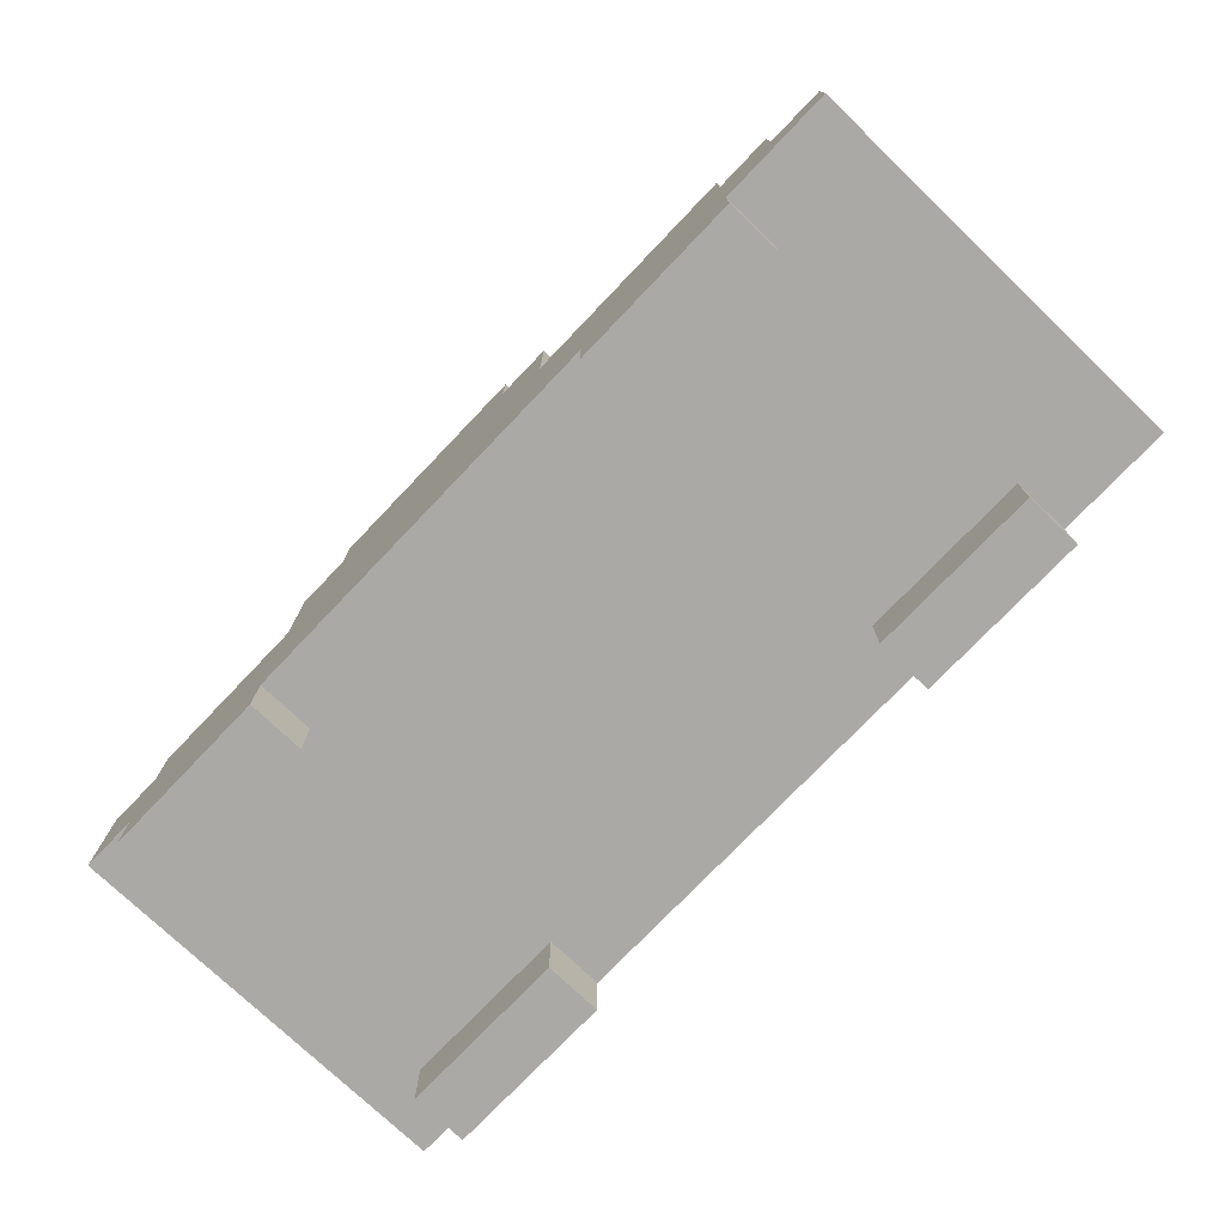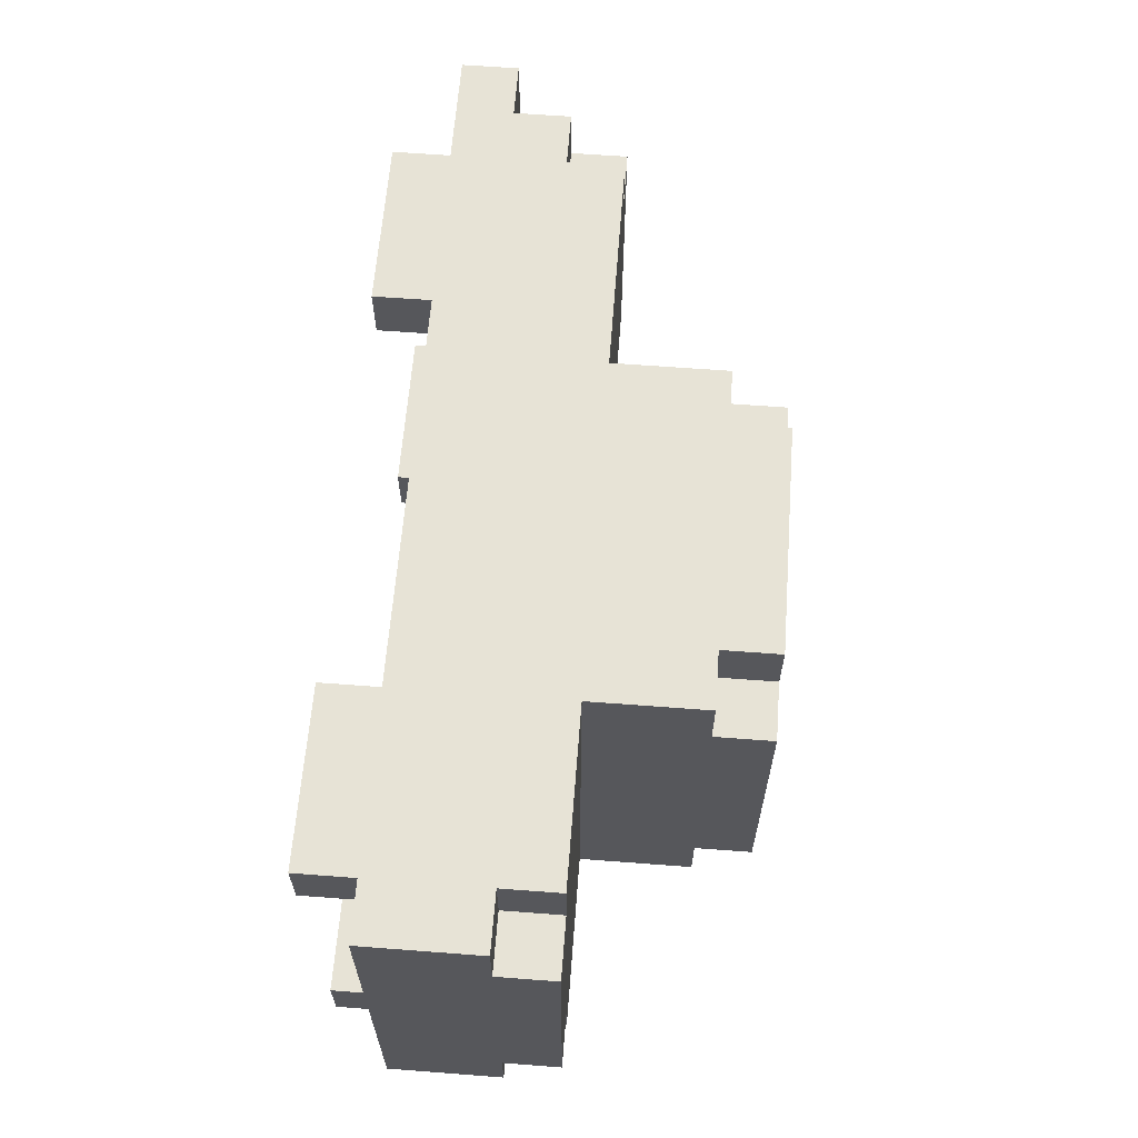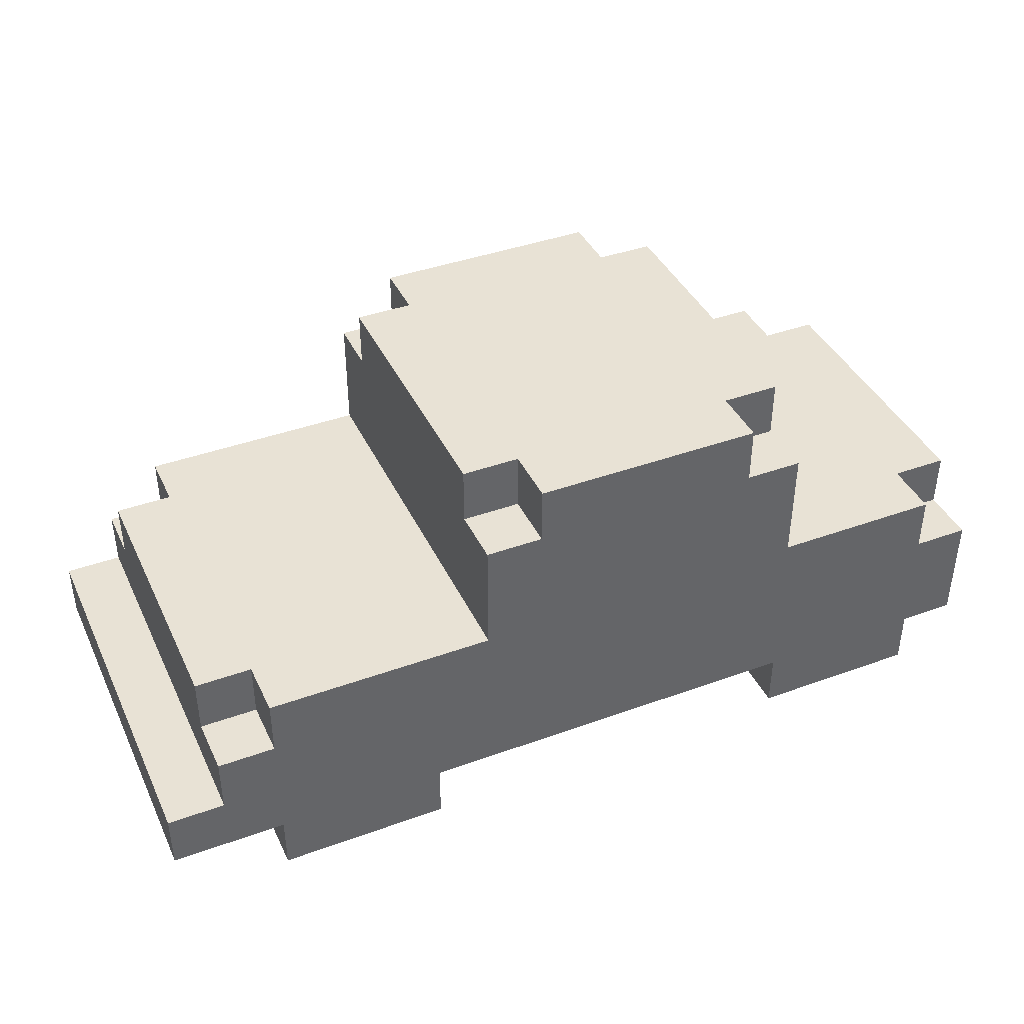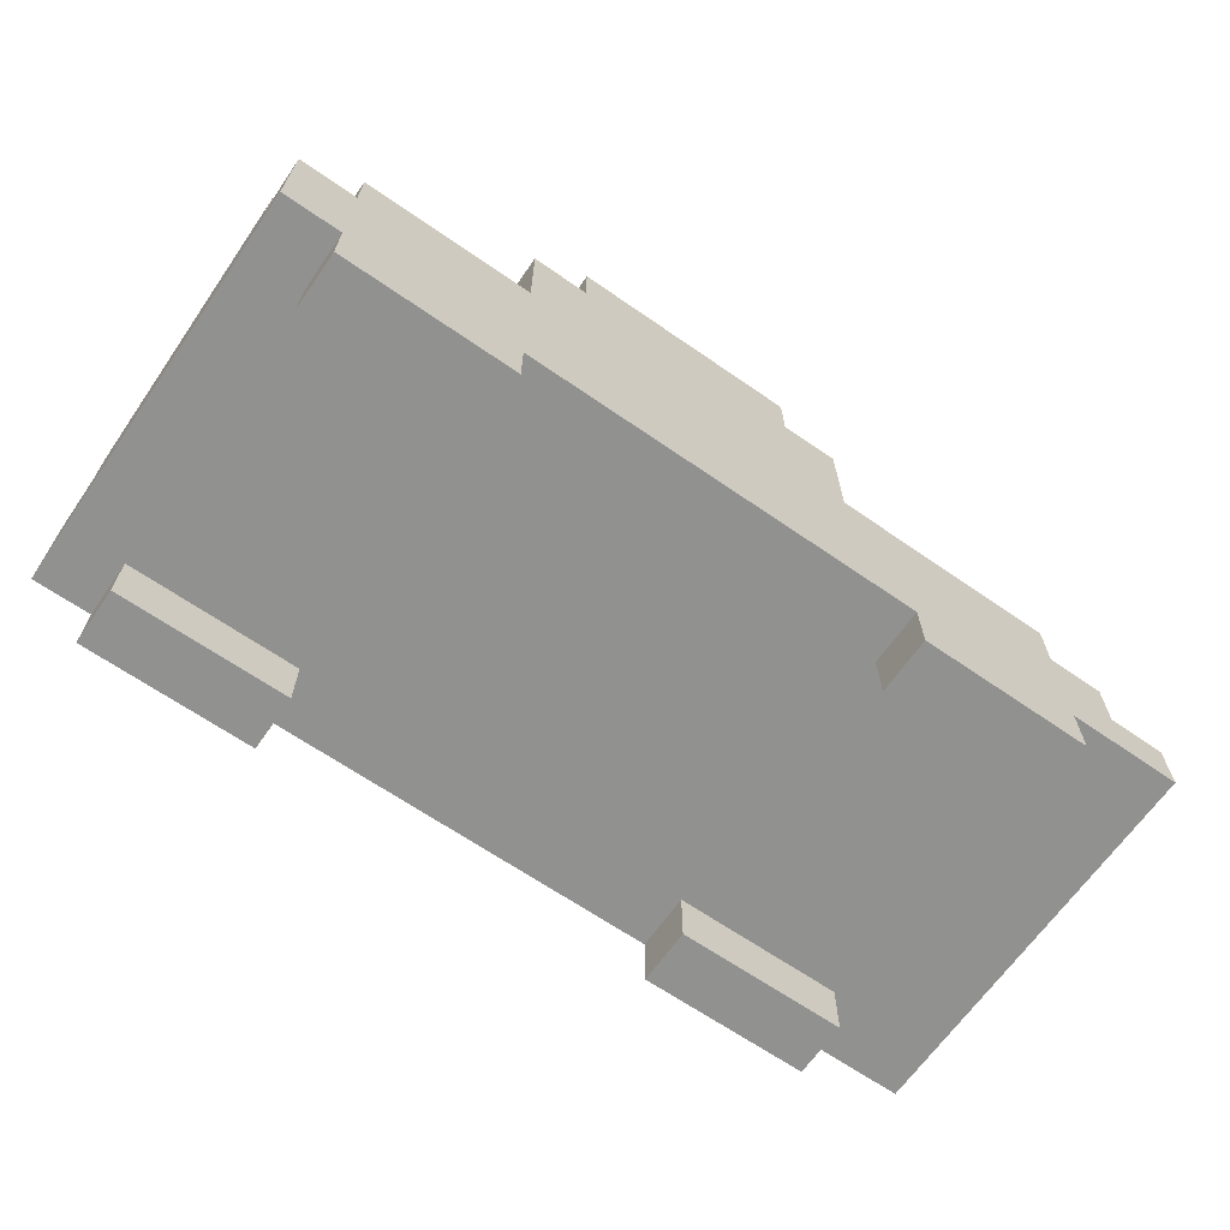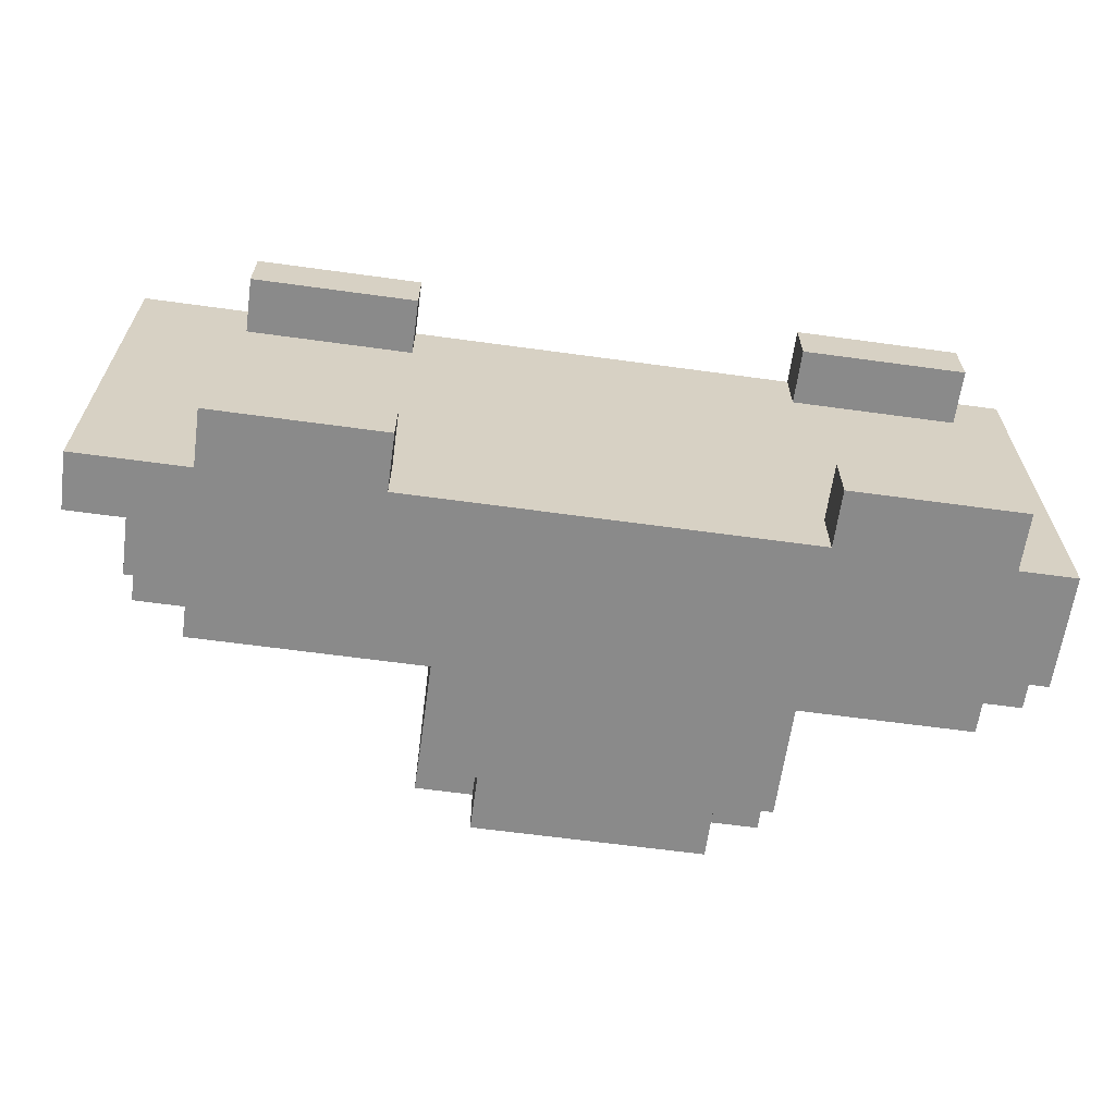
<metadata>
{"format":"obj","ext":"obj","renderer":"f3d","projection":"perspective","resolution":1024,"background":"white","views":[{"elev":-75.4,"azim":-133.7,"up":"+Y"},{"elev":62.7,"azim":94.4,"up":"+Z"},{"elev":40.7,"azim":-23.9,"up":"+Y"},{"elev":-66.0,"azim":145.2,"up":"+Y"},{"elev":-63.4,"azim":-7.9,"up":"+Z"}]}
</metadata>
<code>
o
v -0.8 0.2 0.3
v -0.8 0.2 -0.4
v -0.8 0.3 0.3
v -0.8 0.3 -0.4
v -0.7 0.3 0.3
v -0.7 0.3 0.2
v -0.7 0.3 0.1
v -0.7 0.3 -0.2
v -0.7 0.3 -0.3
v -0.7 0.3 -0.4
v -0.7 0.4 0.3
v -0.7 0.4 0.2
v -0.7 0.4 0.1
v -0.7 0.4 -0.2
v -0.7 0.4 -0.3
v -0.7 0.4 -0.4
v -0.7 0.5 0.2
v -0.7 0.5 -0.3
v -0.6 0.1 0.3
v -0.6 0.1 0.2
v -0.6 0.1 -0.3
v -0.6 0.1 -0.4
v -0.6 0.2 0.3
v -0.6 0.2 0.2
v -0.6 0.2 -0.3
v -0.6 0.2 -0.4
v -0.6 0.4 0.3
v -0.6 0.4 0.2
v -0.6 0.4 -0.3
v -0.6 0.4 -0.4
v -0.6 0.5 0.3
v -0.6 0.5 0.2
v -0.6 0.5 -0.3
v -0.6 0.5 -0.4
v -0.2 0.5 0.3
v -0.2 0.5 0.2
v -0.2 0.5 -0.3
v -0.2 0.5 -0.4
v -0.2 0.7 0.3
v -0.2 0.7 0.2
v -0.2 0.7 -0.3
v -0.2 0.7 -0.4
v -0.2 0.8 0.2
v -0.2 0.8 -0.3
v -0.1 0.7 0.3
v -0.1 0.7 0.2
v -0.1 0.7 -0.3
v -0.1 0.7 -0.4
v -0.1 0.8 0.3
v -0.1 0.8 0.2
v -0.1 0.8 -0.3
v -0.1 0.8 -0.4
v 0.4 0.1 0.3
v 0.4 0.1 0.2
v 0.4 0.1 -0.3
v 0.4 0.1 -0.4
v 0.4 0.2 0.3
v 0.4 0.2 0.2
v 0.4 0.2 -0.3
v 0.4 0.2 -0.4
v -0.3 0.1 0.3
v -0.3 0.1 0.2
v -0.3 0.1 -0.3
v -0.3 0.1 -0.4
v -0.3 0.2 0.3
v -0.3 0.2 0.2
v -0.3 0.2 -0.3
v -0.3 0.2 -0.4
v 0.3 0.7 0.3
v 0.3 0.7 0.2
v 0.3 0.7 -0.3
v 0.3 0.7 -0.4
v 0.3 0.8 0.3
v 0.3 0.8 0.2
v 0.3 0.8 -0.3
v 0.3 0.8 -0.4
v 0.4 0.5 0.3
v 0.4 0.5 -0.4
v 0.4 0.6 0.2
v 0.4 0.6 -0.3
v 0.4 0.7 0.3
v 0.4 0.7 0.2
v 0.4 0.7 -0.3
v 0.4 0.7 -0.4
v 0.4 0.8 0.2
v 0.4 0.8 -0.3
v 0.7 0.1 0.3
v 0.7 0.1 0.2
v 0.7 0.1 -0.3
v 0.7 0.1 -0.4
v 0.7 0.2 0.3
v 0.7 0.2 0.2
v 0.7 0.2 -0.3
v 0.7 0.2 -0.4
v 0.7 0.4 0.3
v 0.7 0.4 0.2
v 0.7 0.4 -0.3
v 0.7 0.4 -0.4
v 0.7 0.5 0.3
v 0.7 0.5 0.2
v 0.7 0.5 -0.3
v 0.7 0.5 -0.4
v 0.8 0.2 0.3
v 0.8 0.2 -0.4
v 0.8 0.3 0.2
v 0.8 0.3 0.1
v 0.8 0.3 0
v 0.8 0.3 -0.1
v 0.8 0.3 -0.2
v 0.8 0.3 -0.3
v 0.8 0.4 0.3
v 0.8 0.4 0.2
v 0.8 0.4 0.1
v 0.8 0.4 0
v 0.8 0.4 -0.1
v 0.8 0.4 -0.2
v 0.8 0.4 -0.3
v 0.8 0.4 -0.4
v 0.8 0.5 0.2
v 0.8 0.5 -0.3
v -0.8 0.2 0.3
v -0.8 0.3 0.3
v -0.7 0.3 0.3
v -0.7 0.4 0.3
v -0.6 0.1 0.3
v -0.6 0.2 0.3
v -0.6 0.3 0.3
v -0.6 0.4 0.3
v -0.6 0.5 0.3
v -0.5 0.2 0.3
v -0.5 0.3 0.3
v -0.4 0.2 0.3
v -0.4 0.3 0.3
v -0.3 0.1 0.3
v -0.3 0.2 0.3
v -0.3 0.3 0.3
v -0.3 0.4 0.3
v -0.2 0.5 0.3
v -0.2 0.7 0.3
v -0.1 0.5 0.3
v -0.1 0.7 0.3
v -0.1 0.8 0.3
v 0.1 0.5 0.3
v 0.1 0.7 0.3
v 0.2 0.5 0.3
v 0.2 0.7 0.3
v 0.3 0.5 0.3
v 0.3 0.7 0.3
v 0.3 0.8 0.3
v 0.4 0.1 0.3
v 0.4 0.2 0.3
v 0.4 0.3 0.3
v 0.4 0.4 0.3
v 0.4 0.5 0.3
v 0.4 0.7 0.3
v 0.5 0.2 0.3
v 0.5 0.3 0.3
v 0.6 0.2 0.3
v 0.6 0.3 0.3
v 0.7 0.1 0.3
v 0.7 0.2 0.3
v 0.7 0.4 0.3
v 0.7 0.5 0.3
v 0.8 0.2 0.3
v 0.8 0.4 0.3
v -0.7 0.4 0.2
v -0.7 0.5 0.2
v -0.6 0.4 0.2
v -0.6 0.5 0.2
v -0.2 0.7 0.2
v -0.2 0.8 0.2
v -0.1 0.7 0.2
v -0.1 0.8 0.2
v 0.3 0.7 0.2
v 0.3 0.8 0.2
v 0.4 0.7 0.2
v 0.4 0.8 0.2
v 0.7 0.4 0.2
v 0.7 0.5 0.2
v 0.8 0.4 0.2
v 0.8 0.5 0.2
v -0.6 0.1 -0.3
v -0.6 0.2 -0.3
v -0.3 0.1 -0.3
v -0.3 0.2 -0.3
v 0.4 0.1 -0.3
v 0.4 0.2 -0.3
v 0.7 0.1 -0.3
v 0.7 0.2 -0.3
v -0.6 0.1 0.2
v -0.6 0.2 0.2
v -0.3 0.1 0.2
v -0.3 0.2 0.2
v 0.4 0.1 0.2
v 0.4 0.2 0.2
v 0.7 0.1 0.2
v 0.7 0.2 0.2
v -0.7 0.4 -0.3
v -0.7 0.5 -0.3
v -0.6 0.4 -0.3
v -0.6 0.5 -0.3
v -0.2 0.7 -0.3
v -0.2 0.8 -0.3
v -0.1 0.7 -0.3
v -0.1 0.8 -0.3
v 0.3 0.7 -0.3
v 0.3 0.8 -0.3
v 0.4 0.7 -0.3
v 0.4 0.8 -0.3
v 0.7 0.4 -0.3
v 0.7 0.5 -0.3
v 0.8 0.4 -0.3
v 0.8 0.5 -0.3
v -0.8 0.2 -0.4
v -0.8 0.3 -0.4
v -0.7 0.3 -0.4
v -0.7 0.4 -0.4
v -0.6 0.1 -0.4
v -0.6 0.2 -0.4
v -0.6 0.3 -0.4
v -0.6 0.4 -0.4
v -0.6 0.5 -0.4
v -0.5 0.2 -0.4
v -0.5 0.3 -0.4
v -0.4 0.2 -0.4
v -0.4 0.3 -0.4
v -0.3 0.1 -0.4
v -0.3 0.2 -0.4
v -0.3 0.3 -0.4
v -0.3 0.4 -0.4
v -0.2 0.5 -0.4
v -0.2 0.7 -0.4
v -0.1 0.5 -0.4
v -0.1 0.7 -0.4
v -0.1 0.8 -0.4
v 0.1 0.5 -0.4
v 0.1 0.7 -0.4
v 0.2 0.5 -0.4
v 0.2 0.7 -0.4
v 0.3 0.5 -0.4
v 0.3 0.7 -0.4
v 0.3 0.8 -0.4
v 0.4 0.1 -0.4
v 0.4 0.2 -0.4
v 0.4 0.3 -0.4
v 0.4 0.4 -0.4
v 0.4 0.5 -0.4
v 0.4 0.7 -0.4
v 0.5 0.2 -0.4
v 0.5 0.3 -0.4
v 0.6 0.2 -0.4
v 0.6 0.3 -0.4
v 0.7 0.1 -0.4
v 0.7 0.2 -0.4
v 0.7 0.4 -0.4
v 0.7 0.5 -0.4
v 0.8 0.2 -0.4
v 0.8 0.4 -0.4
v -0.6 0.1 0.3
v -0.3 0.1 0.3
v 0.4 0.1 0.3
v 0.7 0.1 0.3
v -0.6 0.1 0.2
v -0.3 0.1 0.2
v 0.4 0.1 0.2
v 0.7 0.1 0.2
v -0.6 0.1 -0.3
v -0.3 0.1 -0.3
v 0.4 0.1 -0.3
v 0.7 0.1 -0.3
v -0.6 0.1 -0.4
v -0.3 0.1 -0.4
v 0.4 0.1 -0.4
v 0.7 0.1 -0.4
v -0.8 0.2 0.3
v -0.6 0.2 0.3
v -0.3 0.2 0.3
v 0.4 0.2 0.3
v 0.7 0.2 0.3
v 0.8 0.2 0.3
v -0.6 0.2 0.2
v -0.3 0.2 0.2
v 0.4 0.2 0.2
v 0.7 0.2 0.2
v -0.6 0.2 -0.3
v -0.3 0.2 -0.3
v 0.4 0.2 -0.3
v 0.7 0.2 -0.3
v -0.8 0.2 -0.4
v -0.6 0.2 -0.4
v -0.3 0.2 -0.4
v 0.4 0.2 -0.4
v 0.7 0.2 -0.4
v 0.8 0.2 -0.4
v -0.8 0.3 0.3
v -0.7 0.3 0.3
v -0.7 0.3 0.2
v -0.7 0.3 0.1
v -0.7 0.3 -0.2
v -0.7 0.3 -0.3
v -0.8 0.3 -0.4
v -0.7 0.3 -0.4
v -0.7 0.4 0.3
v -0.6 0.4 0.3
v 0.7 0.4 0.3
v 0.8 0.4 0.3
v -0.7 0.4 0.2
v -0.6 0.4 0.2
v 0.7 0.4 0.2
v 0.8 0.4 0.2
v -0.7 0.4 -0.3
v -0.6 0.4 -0.3
v 0.7 0.4 -0.3
v 0.8 0.4 -0.3
v -0.7 0.4 -0.4
v -0.6 0.4 -0.4
v 0.7 0.4 -0.4
v 0.8 0.4 -0.4
v -0.6 0.5 0.3
v -0.2 0.5 0.3
v 0.4 0.5 0.3
v 0.7 0.5 0.3
v -0.7 0.5 0.2
v -0.6 0.5 0.2
v -0.2 0.5 0.2
v 0.7 0.5 0.2
v 0.8 0.5 0.2
v -0.7 0.5 -0.3
v -0.6 0.5 -0.3
v -0.2 0.5 -0.3
v 0.7 0.5 -0.3
v 0.8 0.5 -0.3
v -0.6 0.5 -0.4
v -0.2 0.5 -0.4
v 0.4 0.5 -0.4
v 0.7 0.5 -0.4
v -0.2 0.7 0.3
v -0.1 0.7 0.3
v 0.3 0.7 0.3
v 0.4 0.7 0.3
v -0.2 0.7 0.2
v -0.1 0.7 0.2
v 0.3 0.7 0.2
v 0.4 0.7 0.2
v -0.2 0.7 -0.3
v -0.1 0.7 -0.3
v 0.3 0.7 -0.3
v 0.4 0.7 -0.3
v -0.2 0.7 -0.4
v -0.1 0.7 -0.4
v 0.3 0.7 -0.4
v 0.4 0.7 -0.4
v -0.1 0.8 0.3
v 0.3 0.8 0.3
v -0.2 0.8 0.2
v -0.1 0.8 0.2
v 0.3 0.8 0.2
v 0.4 0.8 0.2
v -0.2 0.8 -0.3
v -0.1 0.8 -0.3
v 0.3 0.8 -0.3
v 0.4 0.8 -0.3
v -0.1 0.8 -0.4
v 0.3 0.8 -0.4
f 3 2 1
f 4 2 3
f 11 6 5
f 12 7 6
f 12 6 11
f 13 8 7
f 13 7 12
f 14 9 8
f 14 8 13
f 15 10 9
f 15 9 14
f 16 10 15
f 17 14 13
f 17 15 14
f 17 13 12
f 18 15 17
f 23 20 19
f 24 20 23
f 25 22 21
f 26 22 25
f 31 28 27
f 32 28 31
f 33 30 29
f 34 30 33
f 39 36 35
f 40 37 36
f 40 36 39
f 41 38 37
f 41 37 40
f 42 38 41
f 43 41 40
f 44 41 43
f 49 46 45
f 50 46 49
f 51 48 47
f 52 48 51
f 57 54 53
f 58 54 57
f 59 56 55
f 60 56 59
f 61 62 65
f 65 62 66
f 63 64 67
f 67 64 68
f 69 70 73
f 73 70 74
f 71 72 75
f 75 72 76
f 77 78 79
f 79 78 80
f 77 79 81
f 79 80 82
f 81 79 82
f 80 78 83
f 82 80 83
f 83 78 84
f 82 83 85
f 85 83 86
f 87 88 91
f 91 88 92
f 89 90 93
f 93 90 94
f 95 96 99
f 99 96 100
f 97 98 101
f 101 98 102
f 103 104 105
f 105 104 106
f 106 104 107
f 107 104 108
f 108 104 109
f 109 104 110
f 103 105 111
f 105 106 112
f 111 105 112
f 106 107 113
f 112 106 113
f 107 108 114
f 113 107 114
f 108 109 115
f 114 108 115
f 109 110 116
f 115 109 116
f 110 104 117
f 116 110 117
f 117 104 118
f 115 116 119
f 116 117 119
f 114 115 119
f 113 114 119
f 112 113 119
f 119 117 120
f 123 122 121
f 126 123 121
f 127 124 123
f 127 123 126
f 128 124 127
f 130 126 125
f 130 127 126
f 130 128 127
f 131 128 130
f 132 130 125
f 132 131 130
f 133 128 131
f 133 131 132
f 134 132 125
f 134 133 132
f 135 133 134
f 136 128 133
f 136 133 135
f 137 129 128
f 137 128 136
f 138 129 137
f 138 137 136
f 140 138 136
f 140 139 138
f 141 139 140
f 143 140 136
f 143 141 140
f 144 142 141
f 144 141 143
f 145 143 136
f 145 144 143
f 146 142 144
f 146 144 145
f 147 145 136
f 147 146 145
f 148 142 146
f 148 146 147
f 149 142 148
f 151 136 135
f 152 147 136
f 152 148 147
f 152 136 151
f 153 148 152
f 154 148 153
f 155 148 154
f 156 151 150
f 156 152 151
f 156 153 152
f 157 153 156
f 158 156 150
f 158 157 156
f 159 153 157
f 159 157 158
f 160 158 150
f 160 159 158
f 161 159 160
f 162 154 153
f 162 159 161
f 162 153 159
f 163 154 162
f 164 162 161
f 165 162 164
f 168 167 166
f 169 167 168
f 172 171 170
f 173 171 172
f 176 175 174
f 177 175 176
f 180 179 178
f 181 179 180
f 184 183 182
f 185 183 184
f 188 187 186
f 189 187 188
f 190 191 192
f 192 191 193
f 194 195 196
f 196 195 197
f 198 199 200
f 200 199 201
f 202 203 204
f 204 203 205
f 206 207 208
f 208 207 209
f 210 211 212
f 212 211 213
f 214 215 216
f 214 216 219
f 216 217 220
f 219 216 220
f 220 217 221
f 218 219 223
f 219 220 223
f 220 221 223
f 223 221 224
f 218 223 225
f 223 224 225
f 224 221 226
f 225 224 226
f 218 225 227
f 225 226 227
f 227 226 228
f 226 221 229
f 228 226 229
f 221 222 230
f 229 221 230
f 230 222 231
f 229 230 231
f 229 231 233
f 231 232 233
f 233 232 234
f 229 233 236
f 233 234 236
f 234 235 237
f 236 234 237
f 229 236 238
f 236 237 238
f 237 235 239
f 238 237 239
f 229 238 240
f 238 239 240
f 239 235 241
f 240 239 241
f 241 235 242
f 228 229 244
f 229 240 245
f 240 241 245
f 244 229 245
f 245 241 246
f 246 241 247
f 247 241 248
f 243 244 249
f 244 245 249
f 245 246 249
f 249 246 250
f 243 249 251
f 249 250 251
f 250 246 252
f 251 250 252
f 243 251 253
f 251 252 253
f 253 252 254
f 246 247 255
f 254 252 255
f 252 246 255
f 255 247 256
f 254 255 257
f 257 255 258
f 263 260 259
f 264 260 263
f 265 262 261
f 266 262 265
f 271 268 267
f 272 268 271
f 273 270 269
f 274 270 273
f 281 276 275
f 282 278 277
f 283 278 282
f 284 280 279
f 285 283 282
f 285 284 283
f 285 281 275
f 285 282 281
f 286 284 285
f 287 284 286
f 288 280 284
f 288 284 287
f 289 285 275
f 290 285 289
f 291 287 286
f 292 287 291
f 293 280 288
f 294 280 293
f 295 296 297
f 295 297 298
f 295 298 299
f 295 299 300
f 295 300 301
f 301 300 302
f 303 304 307
f 307 304 308
f 305 306 309
f 309 306 310
f 311 312 315
f 315 312 316
f 313 314 317
f 317 314 318
f 319 320 324
f 324 320 325
f 321 322 326
f 324 325 328
f 323 324 328
f 328 325 329
f 329 325 330
f 326 327 331
f 321 326 331
f 331 327 332
f 329 330 333
f 333 330 334
f 321 331 335
f 335 331 336
f 337 338 341
f 341 338 342
f 339 340 343
f 343 340 344
f 345 346 349
f 349 346 350
f 347 348 351
f 351 348 352
f 353 354 356
f 356 354 357
f 355 356 359
f 357 358 359
f 356 357 359
f 359 358 360
f 360 358 361
f 361 358 362
f 360 361 363
f 363 361 364

</code>
